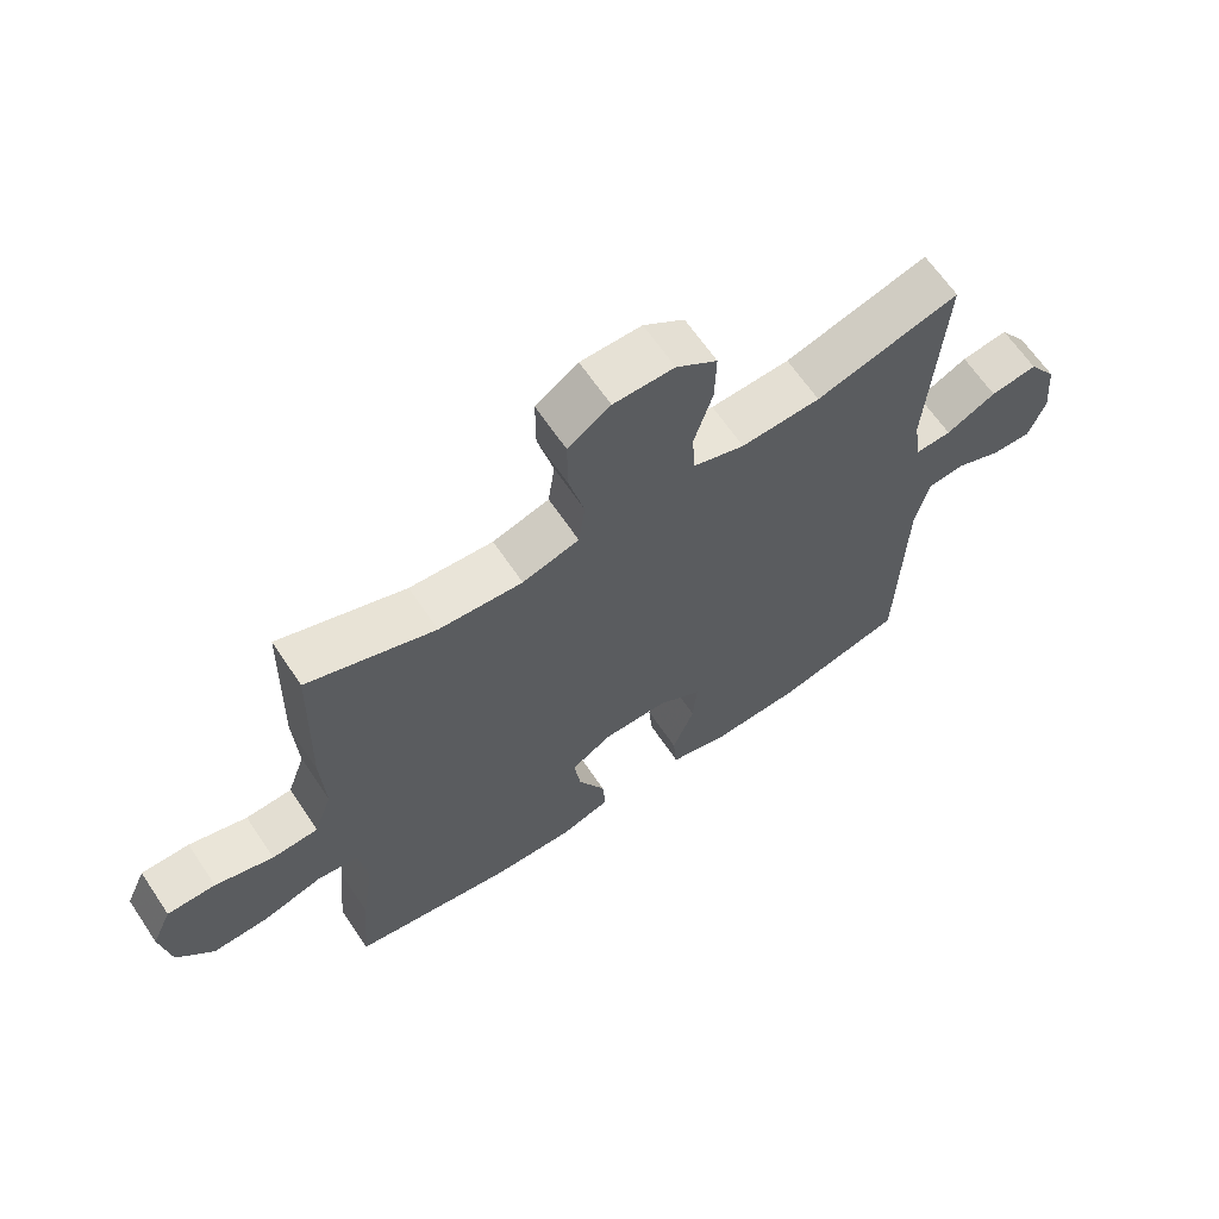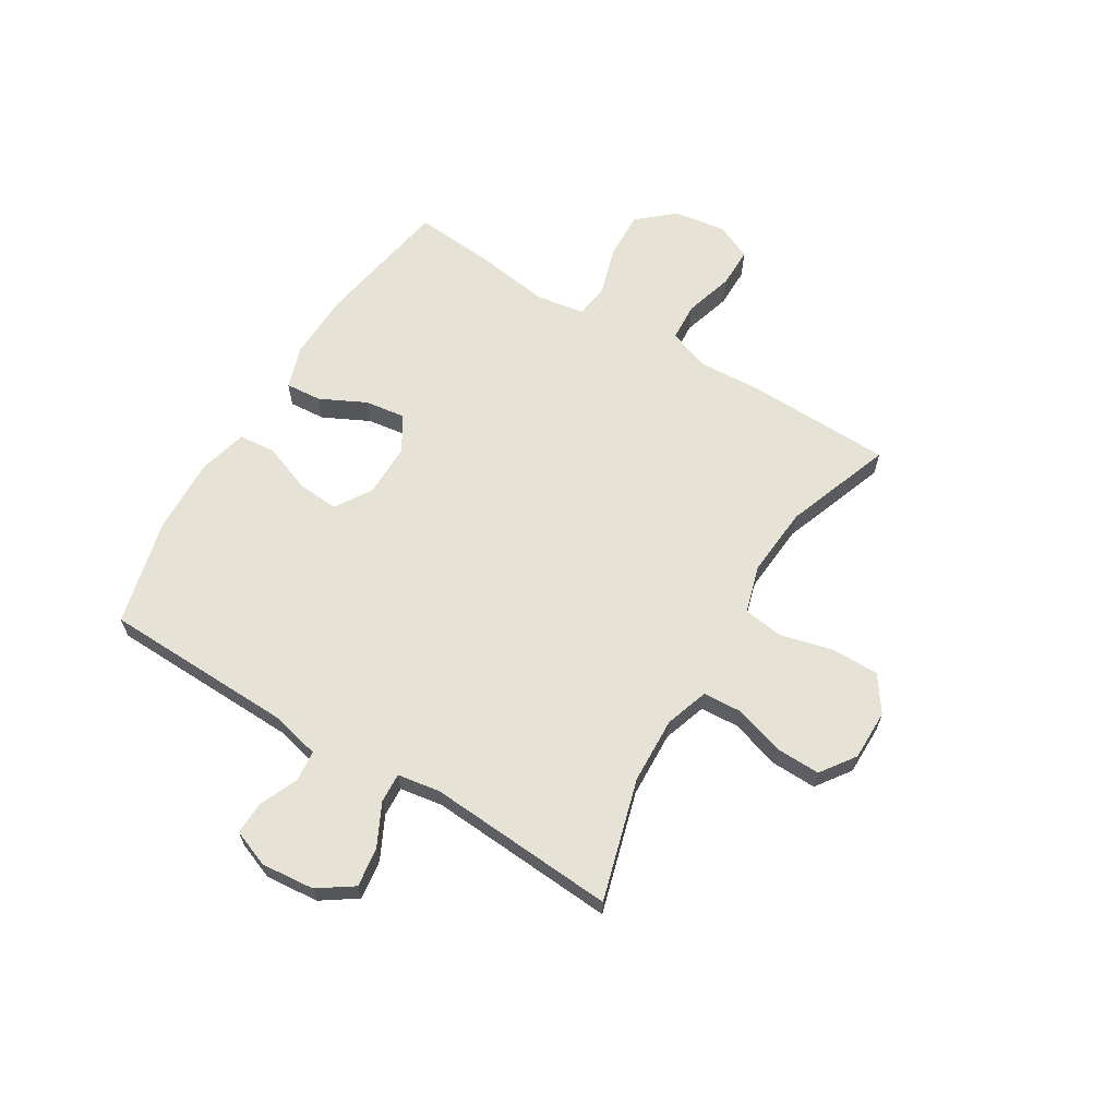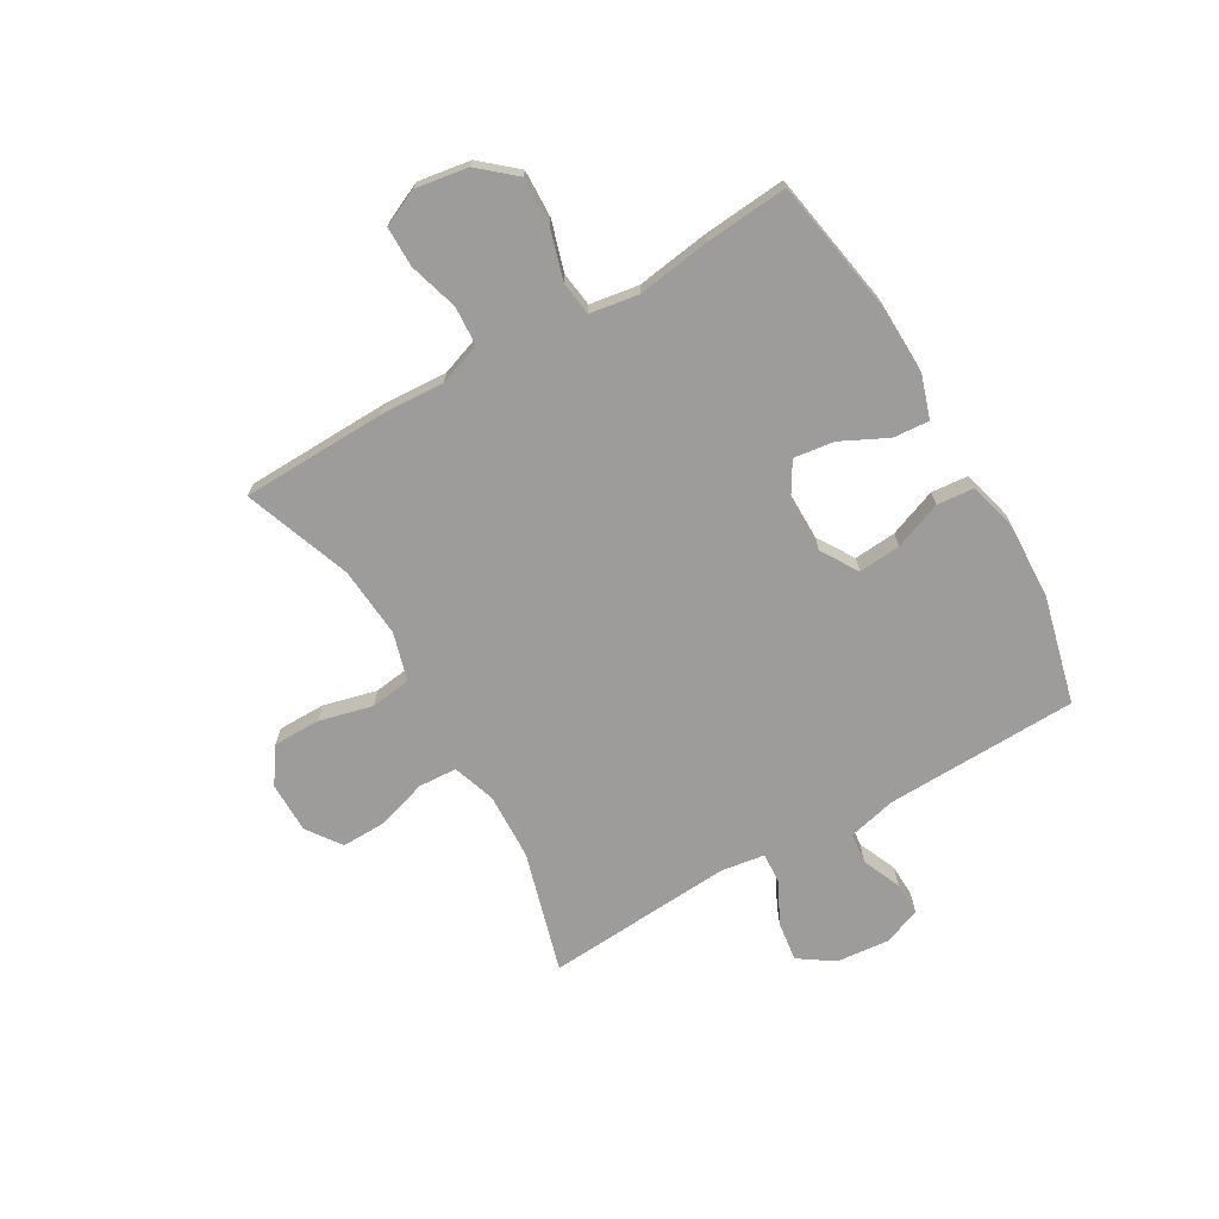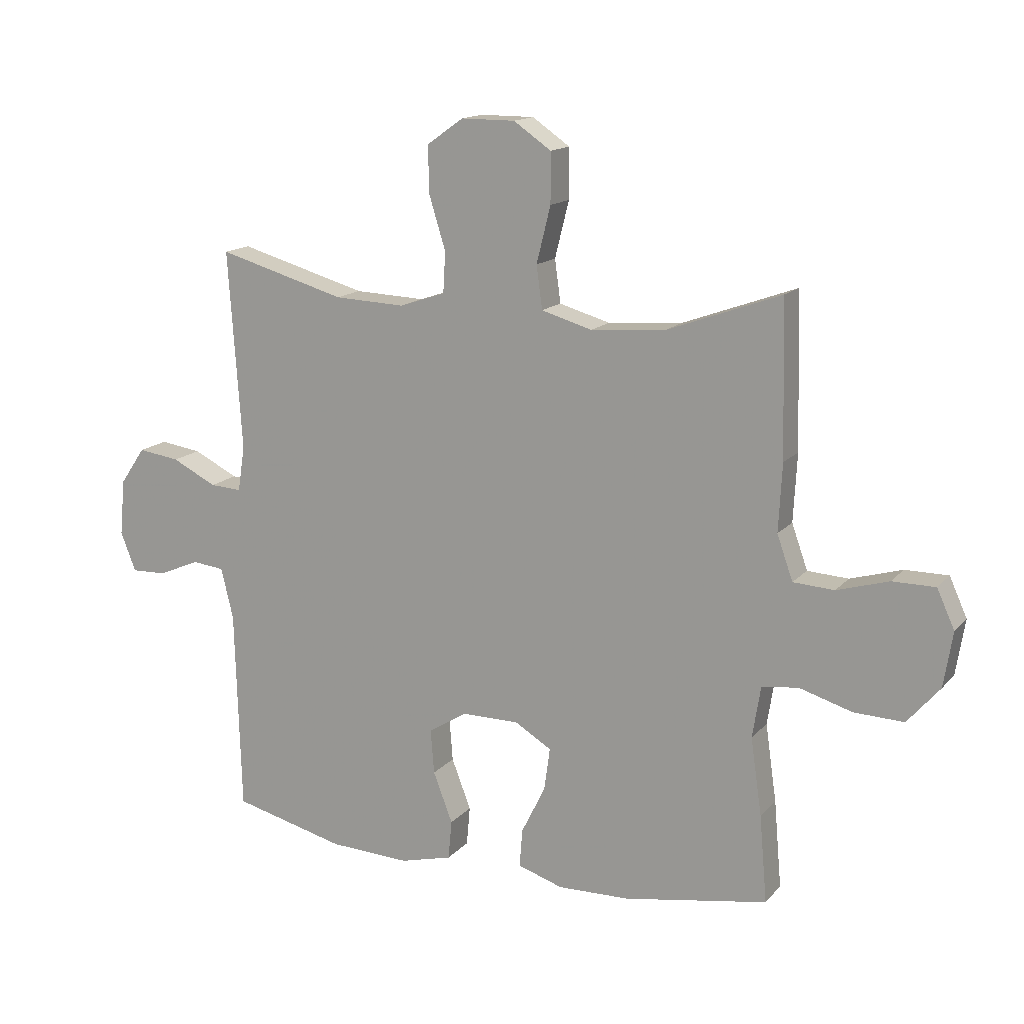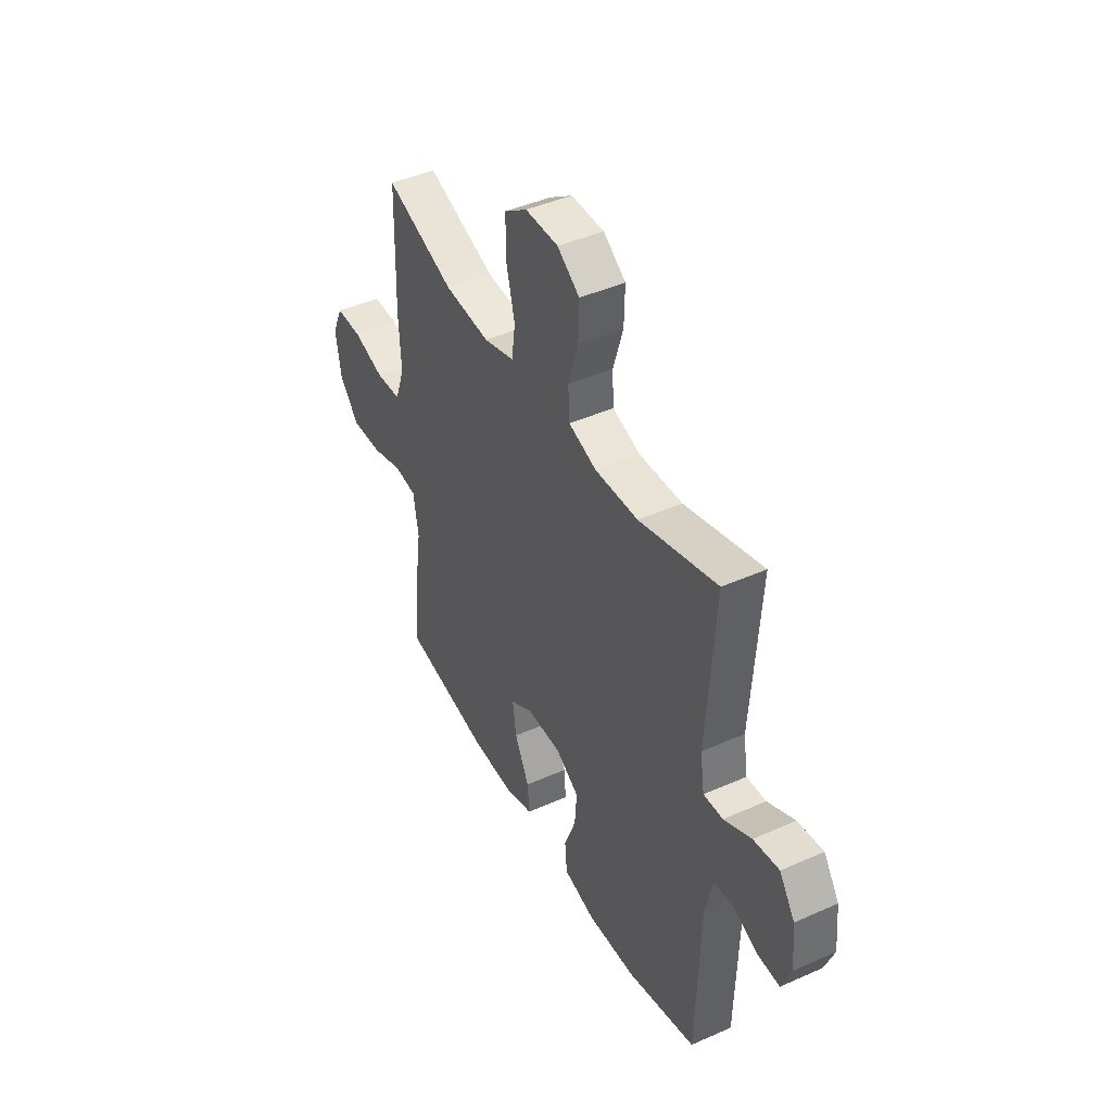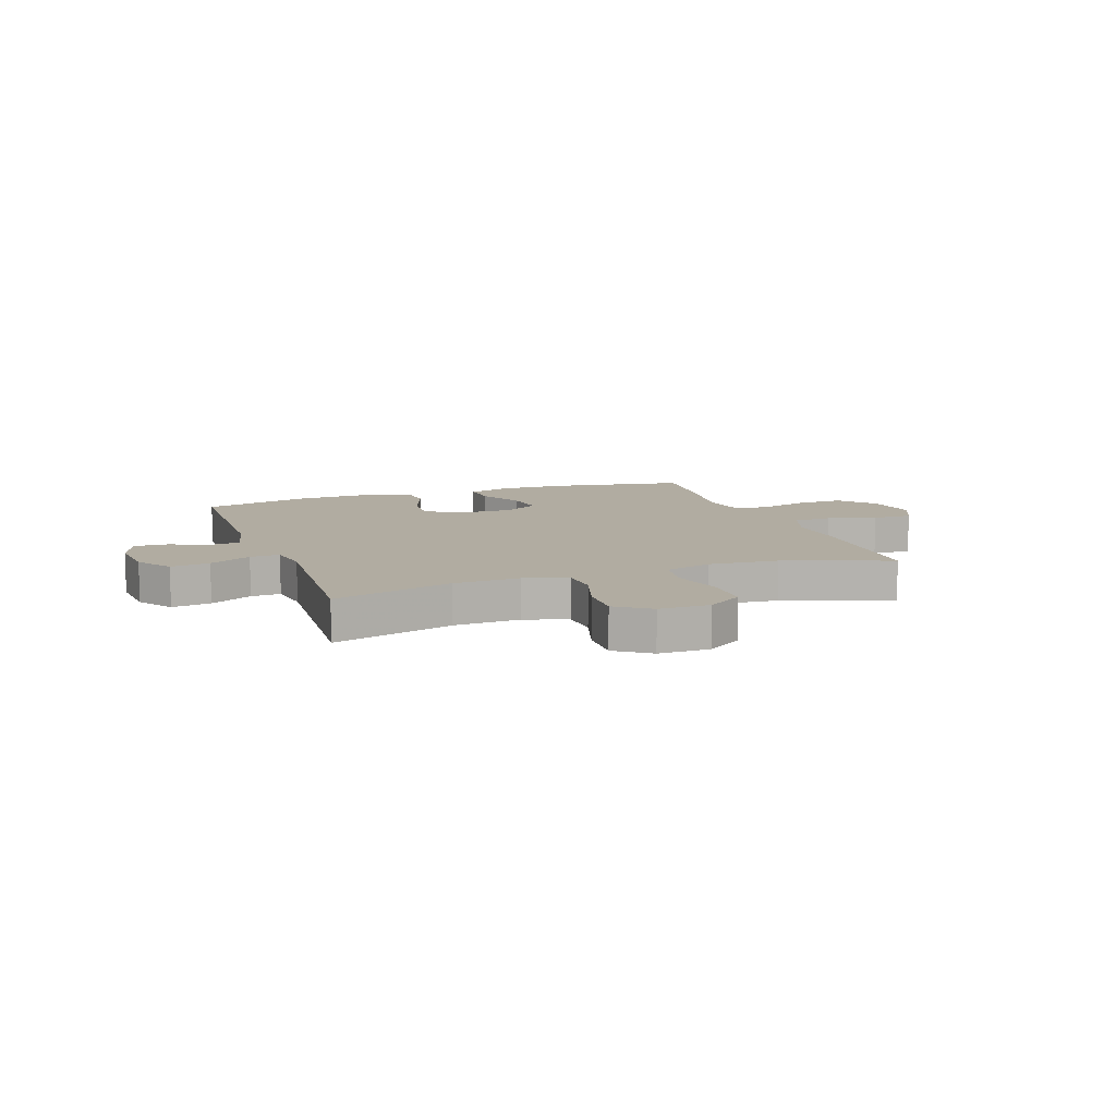
<metadata>
{"format":"obj","ext":"obj","renderer":"f3d","projection":"perspective","resolution":1024,"background":"white","views":[{"elev":64.6,"azim":146.1,"up":"+Z"},{"elev":63.9,"azim":-58.7,"up":"+Y"},{"elev":-70.2,"azim":120.1,"up":"+Y"},{"elev":14.9,"azim":25.9,"up":"+Z"},{"elev":43.8,"azim":-117.6,"up":"+Z"},{"elev":10.2,"azim":-19.7,"up":"+Y"}]}
</metadata>
<code>
v 0.5 0.07 0.5
v 0.507 0.07 0.239
v 0.501 0.07 0.124
v 0.528 0.07 0.048
v 0.598 0.07 0.044
v 0.686 0.07 0.07
v 0.759 0.07 0.07
v 0.789 0.07 0.004
v 0.774 0.07 -0.09
v 0.719 0.07 -0.154
v 0.634 0.07 -0.151
v 0.544 0.07 -0.124
v 0.482 0.07 -0.132
v 0.468 0.07 -0.22
v 0.487 0.07 -0.351
v 0.5 0.07 -0.5
v 0.255 0.07 -0.542
v 0.132 0.07 -0.545
v 0.055 0.07 -0.52
v 0.06 0.07 -0.455
v 0.101 0.07 -0.372
v 0.111 0.07 -0.299
v 0.048 0.07 -0.261
v -0.049 0.07 -0.261
v -0.115 0.07 -0.302
v -0.109 0.07 -0.378
v -0.076 0.07 -0.464
v -0.082 0.07 -0.531
v -0.171 0.07 -0.554
v -0.308 0.07 -0.548
v -0.5 0.07 -0.5
v -0.51 0.07 -0.153
v -0.531 0.07 -0.066
v -0.586 0.07 -0.06
v -0.656 0.07 -0.09
v -0.716 0.07 -0.092
v -0.742 0.07 -0.025
v -0.733 0.07 0.071
v -0.69 0.07 0.134
v -0.619 0.07 0.124
v -0.543 0.07 0.086
v -0.489 0.07 0.083
v -0.477 0.07 0.161
v -0.5 0.07 0.5
v -0.282 0.07 0.438
v -0.162 0.07 0.433
v -0.084 0.07 0.459
v -0.08 0.07 0.528
v -0.108 0.07 0.619
v -0.11 0.07 0.699
v -0.048 0.07 0.743
v 0.044 0.07 0.743
v 0.108 0.07 0.699
v 0.108 0.07 0.614
v 0.084 0.07 0.518
v 0.094 0.07 0.445
v 0.18 0.07 0.42
v 0.307 0.07 0.43
v 0.5 0 0.5
v 0.507 0 0.239
v 0.501 0 0.124
v 0.528 0 0.048
v 0.598 0 0.044
v 0.686 0 0.07
v 0.759 0 0.07
v 0.789 0 0.004
v 0.774 0 -0.09
v 0.719 0 -0.154
v 0.634 0 -0.151
v 0.544 0 -0.124
v 0.482 0 -0.132
v 0.468 0 -0.22
v 0.487 0 -0.351
v 0.5 0 -0.5
v 0.255 0 -0.542
v 0.132 0 -0.545
v 0.055 0 -0.52
v 0.06 0 -0.455
v 0.101 0 -0.372
v 0.111 0 -0.299
v 0.048 0 -0.261
v -0.049 0 -0.261
v -0.115 0 -0.302
v -0.109 0 -0.378
v -0.076 0 -0.464
v -0.082 0 -0.531
v -0.171 0 -0.554
v -0.308 0 -0.548
v -0.5 0 -0.5
v -0.51 0 -0.153
v -0.531 0 -0.066
v -0.586 0 -0.06
v -0.656 0 -0.09
v -0.716 0 -0.092
v -0.742 0 -0.025
v -0.733 0 0.071
v -0.69 0 0.134
v -0.619 0 0.124
v -0.543 0 0.086
v -0.489 0 0.083
v -0.477 0 0.161
v -0.5 0 0.5
v -0.282 0 0.438
v -0.162 0 0.433
v -0.084 0 0.459
v -0.08 0 0.528
v -0.108 0 0.619
v -0.11 0 0.699
v -0.048 0 0.743
v 0.044 0 0.743
v 0.108 0 0.699
v 0.108 0 0.614
v 0.084 0 0.518
v 0.094 0 0.445
v 0.18 0 0.42
v 0.307 0 0.43
f 52 53 54 55
f 52 55 56
f 51 52 56
f 48 49 50 51
f 47 48 51 56
f 46 47 56 57
f 43 44 45
f 42 43 45 46
f 38 39 40 41
f 38 41 42
f 37 38 42
f 34 35 36 37
f 33 34 37 42
f 32 33 42 46
f 26 27 28 29
f 25 26 29 30
f 18 19 20 21
f 18 21 22
f 17 18 22
f 14 15 16 17
f 13 14 17 22
f 9 10 11 12
f 9 12 13
f 8 9 13
f 5 6 7 8
f 4 5 8 13
f 3 4 13 22
f 58 1 2 3
f 57 58 3 22
f 46 57 22 23
f 32 46 23 24
f 25 30 31 32
f 24 25 32
f 113 112 111 110
f 114 113 110
f 114 110 109
f 109 108 107 106
f 114 109 106 105
f 115 114 105 104
f 103 102 101
f 104 103 101 100
f 99 98 97 96
f 100 99 96
f 100 96 95
f 95 94 93 92
f 100 95 92 91
f 104 100 91 90
f 87 86 85 84
f 88 87 84 83
f 79 78 77 76
f 80 79 76
f 80 76 75
f 75 74 73 72
f 80 75 72 71
f 70 69 68 67
f 71 70 67
f 71 67 66
f 66 65 64 63
f 71 66 63 62
f 80 71 62 61
f 61 60 59 116
f 80 61 116 115
f 81 80 115 104
f 82 81 104 90
f 90 89 88 83
f 90 83 82
f 1 59 60 2
f 2 60 61 3
f 3 61 62 4
f 4 62 63 5
f 5 63 64 6
f 6 64 65 7
f 7 65 66 8
f 8 66 67 9
f 9 67 68 10
f 10 68 69 11
f 11 69 70 12
f 12 70 71 13
f 13 71 72 14
f 14 72 73 15
f 15 73 74 16
f 16 74 75 17
f 17 75 76 18
f 18 76 77 19
f 19 77 78 20
f 20 78 79 21
f 21 79 80 22
f 22 80 81 23
f 23 81 82 24
f 24 82 83 25
f 25 83 84 26
f 26 84 85 27
f 27 85 86 28
f 28 86 87 29
f 29 87 88 30
f 30 88 89 31
f 31 89 90 32
f 32 90 91 33
f 33 91 92 34
f 34 92 93 35
f 35 93 94 36
f 36 94 95 37
f 37 95 96 38
f 38 96 97 39
f 39 97 98 40
f 40 98 99 41
f 41 99 100 42
f 42 100 101 43
f 43 101 102 44
f 44 102 103 45
f 45 103 104 46
f 46 104 105 47
f 47 105 106 48
f 48 106 107 49
f 49 107 108 50
f 50 108 109 51
f 51 109 110 52
f 52 110 111 53
f 53 111 112 54
f 54 112 113 55
f 55 113 114 56
f 56 114 115 57
f 57 115 116 58
f 58 116 59 1

</code>
